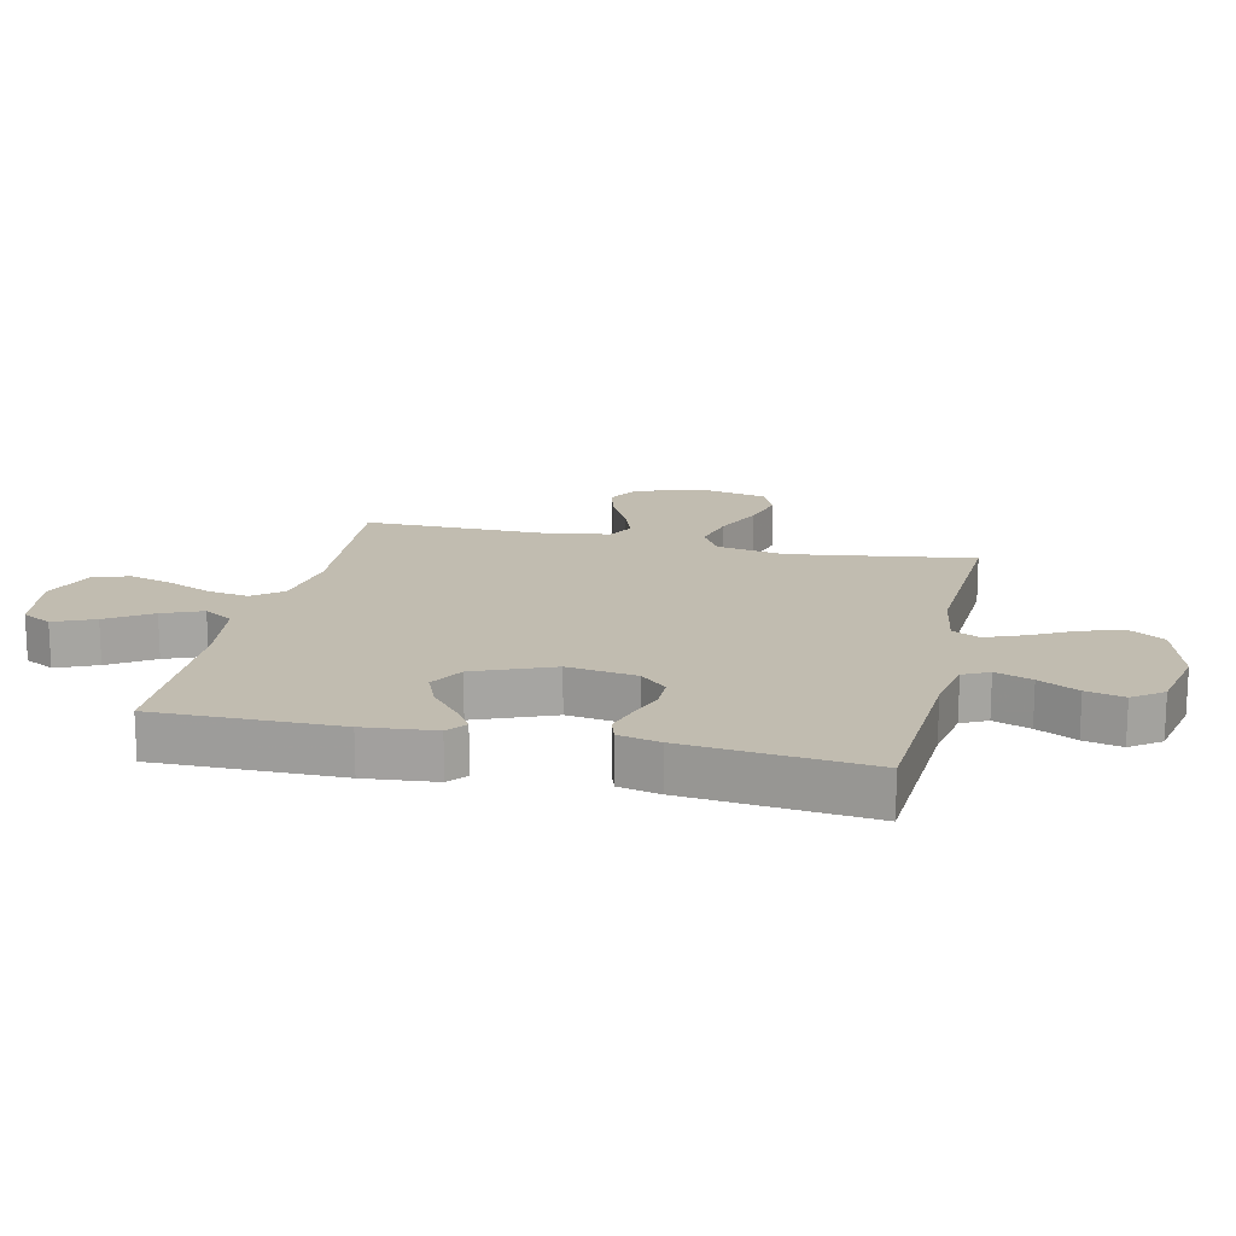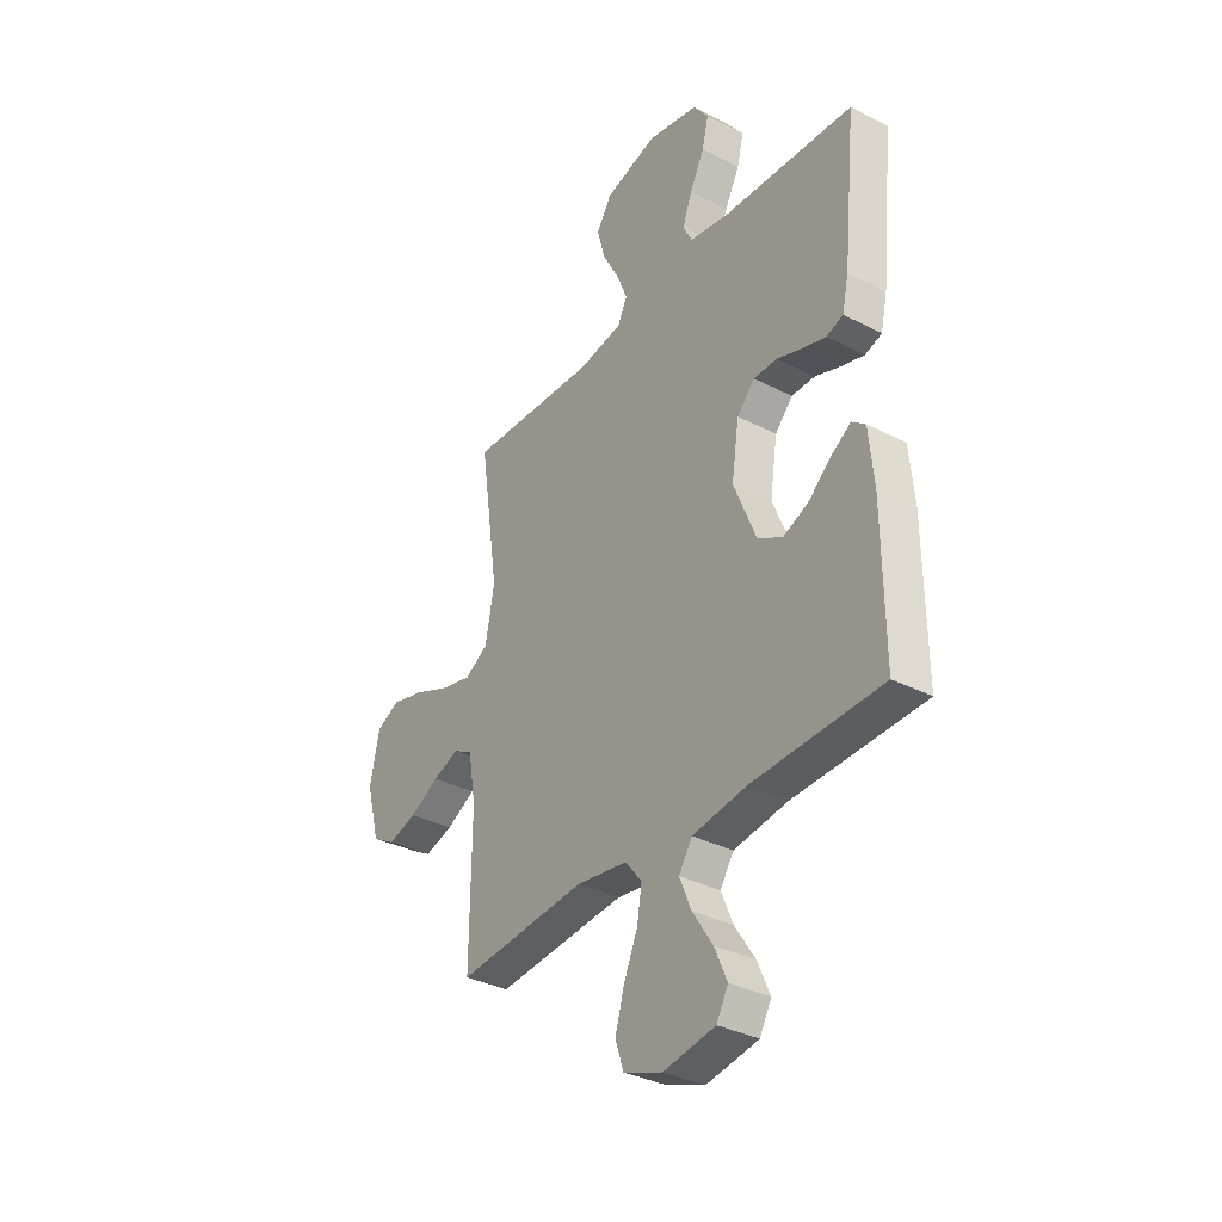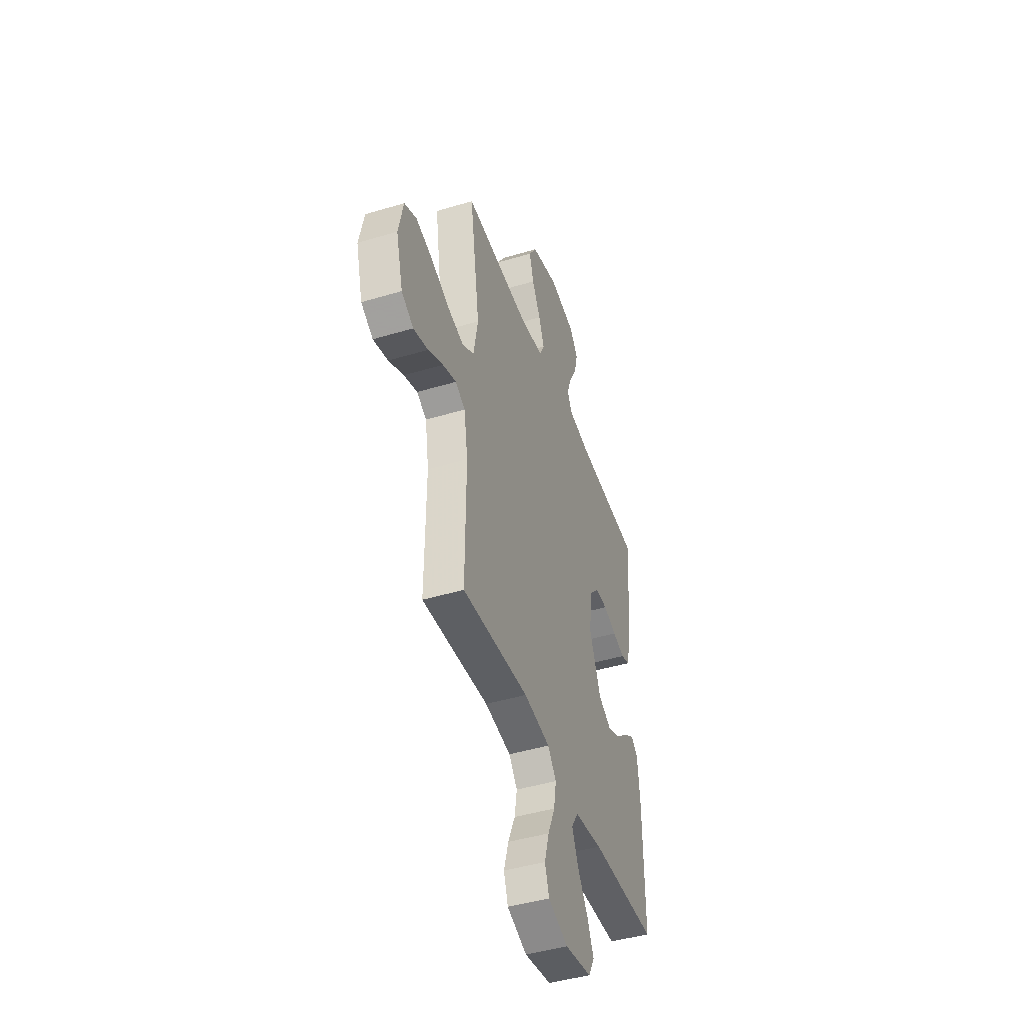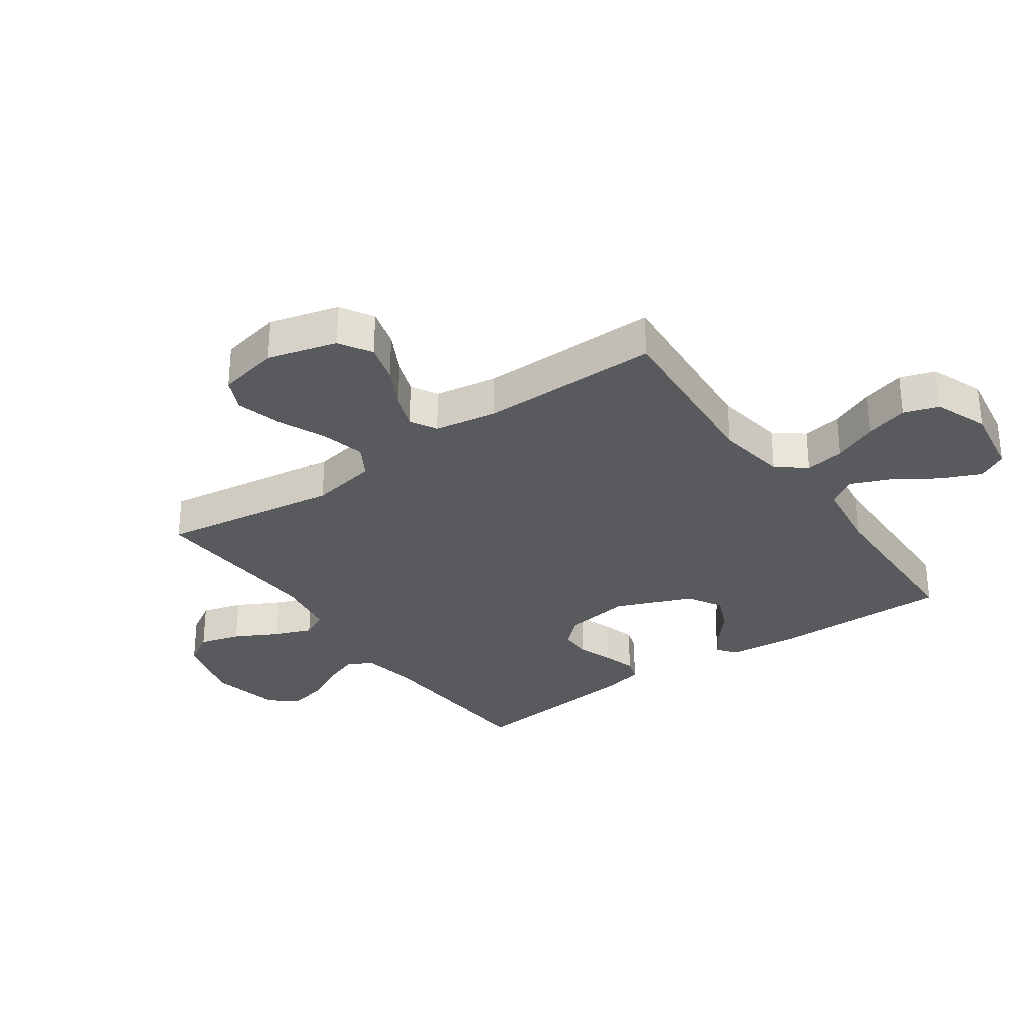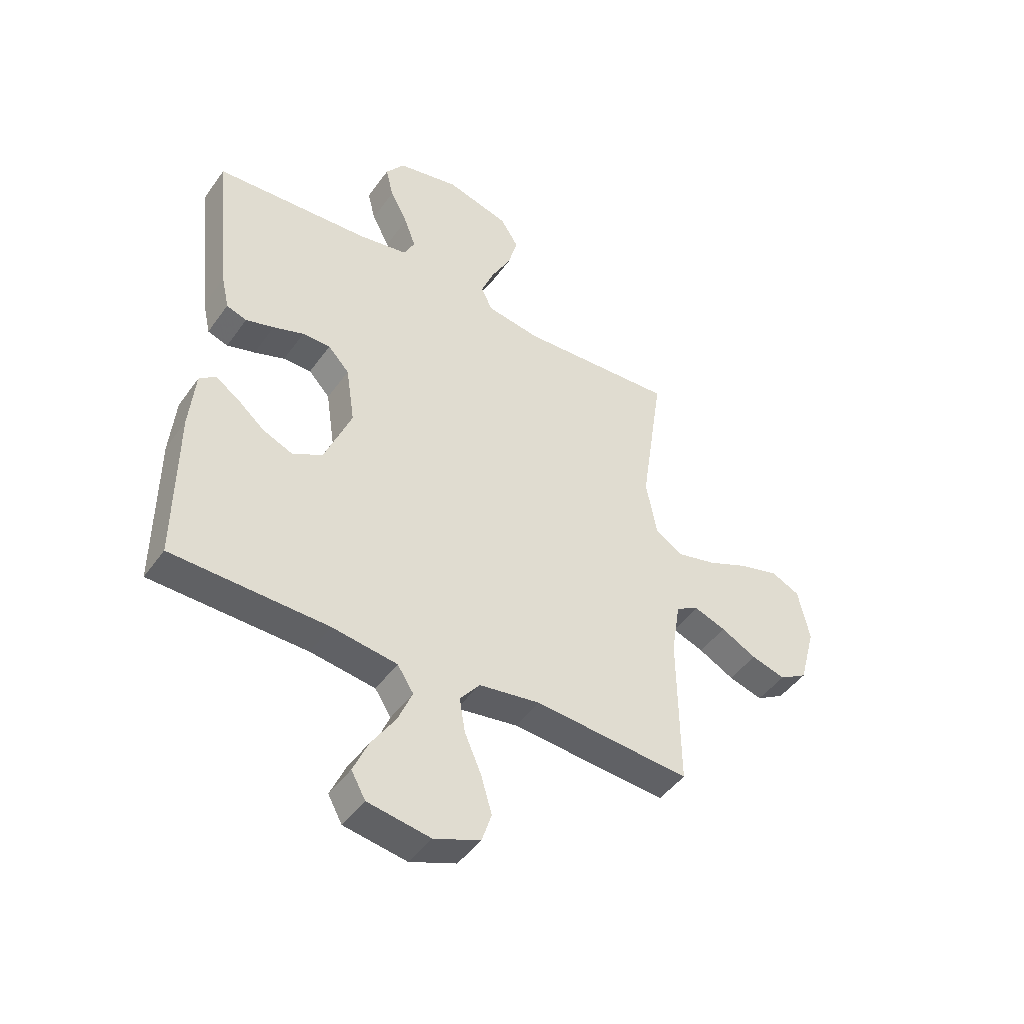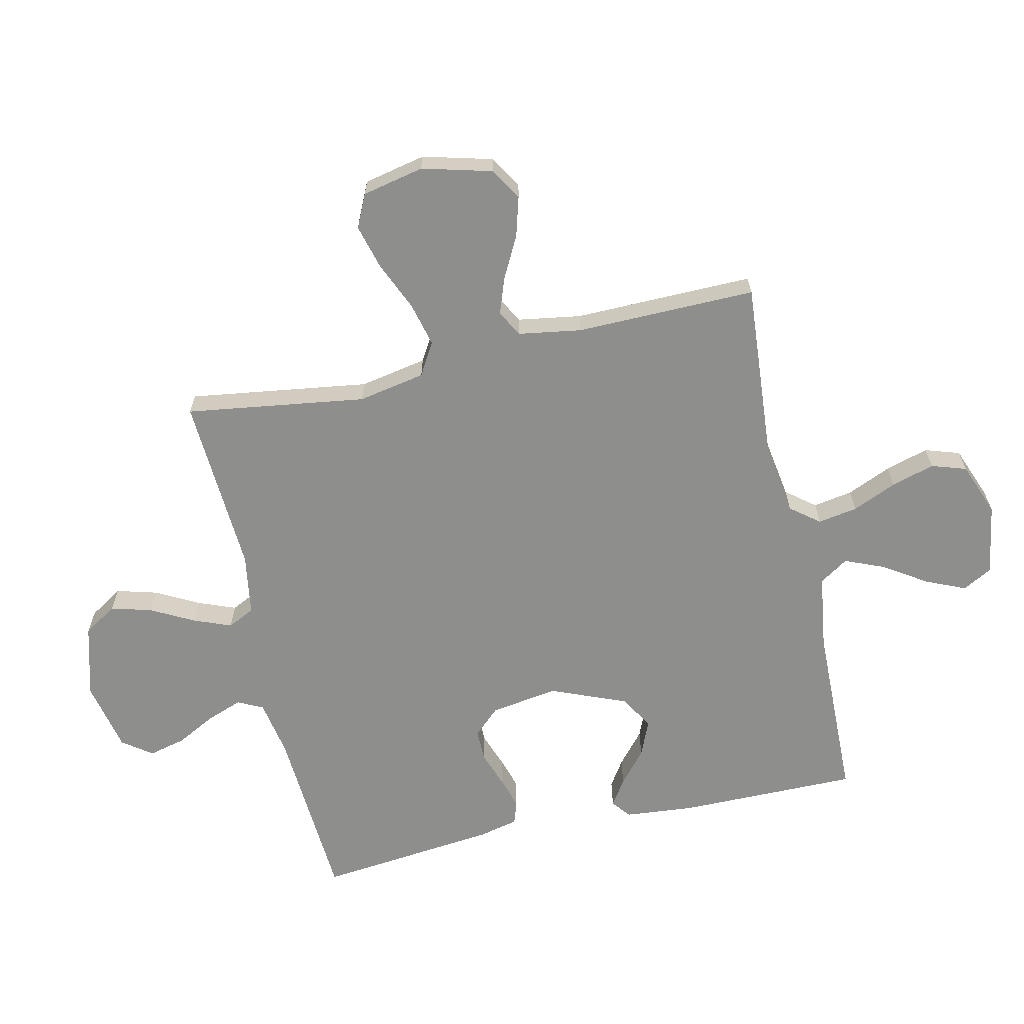
<metadata>
{"format":"obj","ext":"obj","renderer":"f3d","projection":"perspective","resolution":1024,"background":"white","views":[{"elev":16.6,"azim":-77.2,"up":"+Y"},{"elev":-34.5,"azim":-124.6,"up":"+Z"},{"elev":-44.9,"azim":109.2,"up":"+Z"},{"elev":-30.5,"azim":125.3,"up":"+Y"},{"elev":-45.9,"azim":-33.4,"up":"+Z"},{"elev":-64.8,"azim":102.8,"up":"+Y"}]}
</metadata>
<code>
v 0.5 0.07 0.5
v 0.456 0.07 0.2
v 0.477 0.07 0.088
v 0.531 0.07 0.056
v 0.605 0.07 0.074
v 0.686 0.07 0.109
v 0.761 0.07 0.129
v 0.816 0.07 0.103
v 0.838 0.07 0
v 0.807 0.07 -0.116
v 0.753 0.07 -0.148
v 0.687 0.07 -0.129
v 0.619 0.07 -0.093
v 0.558 0.07 -0.071
v 0.514 0.07 -0.095
v 0.497 0.07 -0.2
v 0.5 0.07 -0.5
v 0.2 0.07 -0.476
v 0.082 0.07 -0.494
v 0.044 0.07 -0.542
v 0.055 0.07 -0.608
v 0.087 0.07 -0.682
v 0.108 0.07 -0.754
v 0.089 0.07 -0.812
v 0 0.07 -0.846
v -0.12 0.07 -0.826
v -0.147 0.07 -0.777
v -0.118 0.07 -0.711
v -0.071 0.07 -0.639
v -0.044 0.07 -0.574
v -0.075 0.07 -0.526
v -0.2 0.07 -0.508
v -0.5 0.07 -0.5
v -0.498 0.07 -0.2
v -0.487 0.07 -0.084
v -0.456 0.07 -0.059
v -0.412 0.07 -0.088
v -0.358 0.07 -0.134
v -0.299 0.07 -0.159
v -0.242 0.07 -0.127
v -0.19 0.07 0
v -0.207 0.07 0.113
v -0.248 0.07 0.157
v -0.302 0.07 0.157
v -0.361 0.07 0.136
v -0.415 0.07 0.12
v -0.454 0.07 0.133
v -0.469 0.07 0.2
v -0.5 0.07 0.5
v -0.2 0.07 0.518
v -0.105 0.07 0.535
v -0.084 0.07 0.577
v -0.106 0.07 0.637
v -0.14 0.07 0.702
v -0.155 0.07 0.764
v -0.119 0.07 0.813
v 0 0.07 0.838
v 0.122 0.07 0.804
v 0.157 0.07 0.748
v 0.138 0.07 0.68
v 0.1 0.07 0.609
v 0.075 0.07 0.546
v 0.097 0.07 0.501
v 0.2 0.07 0.484
v 0.5 0 0.5
v 0.456 0 0.2
v 0.477 0 0.088
v 0.531 0 0.056
v 0.605 0 0.074
v 0.686 0 0.109
v 0.761 0 0.129
v 0.816 0 0.103
v 0.838 0 0
v 0.807 0 -0.116
v 0.753 0 -0.148
v 0.687 0 -0.129
v 0.619 0 -0.093
v 0.558 0 -0.071
v 0.514 0 -0.095
v 0.497 0 -0.2
v 0.5 0 -0.5
v 0.2 0 -0.476
v 0.082 0 -0.494
v 0.044 0 -0.542
v 0.055 0 -0.608
v 0.087 0 -0.682
v 0.108 0 -0.754
v 0.089 0 -0.812
v 0 0 -0.846
v -0.12 0 -0.826
v -0.147 0 -0.777
v -0.118 0 -0.711
v -0.071 0 -0.639
v -0.044 0 -0.574
v -0.075 0 -0.526
v -0.2 0 -0.508
v -0.5 0 -0.5
v -0.498 0 -0.2
v -0.487 0 -0.084
v -0.456 0 -0.059
v -0.412 0 -0.088
v -0.358 0 -0.134
v -0.299 0 -0.159
v -0.242 0 -0.127
v -0.19 0 0
v -0.207 0 0.113
v -0.248 0 0.157
v -0.302 0 0.157
v -0.361 0 0.136
v -0.415 0 0.12
v -0.454 0 0.133
v -0.469 0 0.2
v -0.5 0 0.5
v -0.2 0 0.518
v -0.105 0 0.535
v -0.084 0 0.577
v -0.106 0 0.637
v -0.14 0 0.702
v -0.155 0 0.764
v -0.119 0 0.813
v 0 0 0.838
v 0.122 0 0.804
v 0.157 0 0.748
v 0.138 0 0.68
v 0.1 0 0.609
v 0.075 0 0.546
v 0.097 0 0.501
v 0.2 0 0.484
f 58 59 60 61
f 58 61 62
f 57 58 62
f 56 57 62
f 53 54 55 56
f 52 53 56 62
f 51 52 62 63
f 47 48 49 50
f 47 50 51 63
f 44 45 46 47
f 35 36 37 38
f 35 38 39
f 32 33 34 35
f 31 32 35 39
f 30 31 39 40
f 26 27 28 29
f 26 29 30
f 25 26 30
f 24 25 30
f 21 22 23 24
f 21 24 30 40
f 16 17 18
f 15 16 18 19
f 10 11 12 13
f 10 13 14
f 9 10 14
f 8 9 14
f 5 6 7 8
f 4 5 8 14
f 3 4 14 15
f 64 1 2
f 64 2 3
f 44 47 63 64
f 43 44 64
f 42 43 64 3
f 41 42 3 15
f 20 21 40 41
f 19 20 41
f 15 19 41
f 125 124 123 122
f 126 125 122
f 126 122 121
f 126 121 120
f 120 119 118 117
f 126 120 117 116
f 127 126 116 115
f 114 113 112 111
f 127 115 114 111
f 111 110 109 108
f 102 101 100 99
f 103 102 99
f 99 98 97 96
f 103 99 96 95
f 104 103 95 94
f 93 92 91 90
f 94 93 90
f 94 90 89
f 94 89 88
f 88 87 86 85
f 104 94 88 85
f 82 81 80
f 83 82 80 79
f 77 76 75 74
f 78 77 74
f 78 74 73
f 78 73 72
f 72 71 70 69
f 78 72 69 68
f 79 78 68 67
f 66 65 128
f 67 66 128
f 128 127 111 108
f 128 108 107
f 67 128 107 106
f 79 67 106 105
f 105 104 85 84
f 105 84 83
f 105 83 79
f 1 65 66 2
f 2 66 67 3
f 3 67 68 4
f 4 68 69 5
f 5 69 70 6
f 6 70 71 7
f 7 71 72 8
f 8 72 73 9
f 9 73 74 10
f 10 74 75 11
f 11 75 76 12
f 12 76 77 13
f 13 77 78 14
f 14 78 79 15
f 15 79 80 16
f 16 80 81 17
f 17 81 82 18
f 18 82 83 19
f 19 83 84 20
f 20 84 85 21
f 21 85 86 22
f 22 86 87 23
f 23 87 88 24
f 24 88 89 25
f 25 89 90 26
f 26 90 91 27
f 27 91 92 28
f 28 92 93 29
f 29 93 94 30
f 30 94 95 31
f 31 95 96 32
f 32 96 97 33
f 33 97 98 34
f 34 98 99 35
f 35 99 100 36
f 36 100 101 37
f 37 101 102 38
f 38 102 103 39
f 39 103 104 40
f 40 104 105 41
f 41 105 106 42
f 42 106 107 43
f 43 107 108 44
f 44 108 109 45
f 45 109 110 46
f 46 110 111 47
f 47 111 112 48
f 48 112 113 49
f 49 113 114 50
f 50 114 115 51
f 51 115 116 52
f 52 116 117 53
f 53 117 118 54
f 54 118 119 55
f 55 119 120 56
f 56 120 121 57
f 57 121 122 58
f 58 122 123 59
f 59 123 124 60
f 60 124 125 61
f 61 125 126 62
f 62 126 127 63
f 63 127 128 64
f 64 128 65 1

</code>
